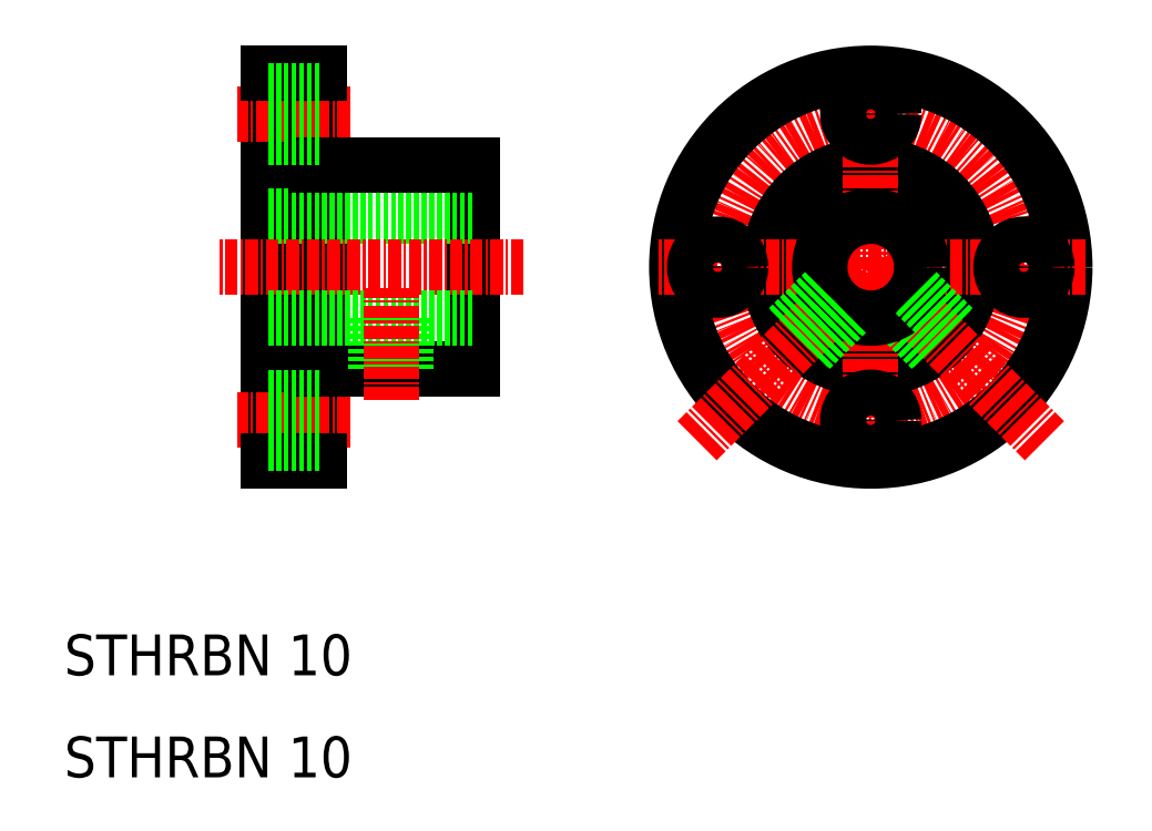
<metadata>
{"format":"dxf","ext":"dxf","renderer":"ezdxf+matplotlib","layout":"modelspace","background":"white","min_lineweight":24,"dpi":150}
</metadata>
<code>
0
SECTION
2
ENTITIES
0
CIRCLE
8
CENTER
10
89
20
60
30
0
40
15
0
CIRCLE
8
0
10
89
20
60
30
0
40
10
0
LINE
8
CENTER
10
89
20
81
30
0
11
89
21
39
31
0
0
LINE
8
0
10
50
20
50
30
0
11
50
21
70
31
0
0
LINE
8
0
10
30
20
41
30
0
11
30
21
79
31
0
0
LINE
8
0
10
35
20
41
30
0
11
35
21
79
31
0
0
CIRCLE
8
0
10
89
20
60
30
0
40
19
0
LINE
8
0
10
30
20
65
30
0
11
50
21
65
31
0
0
LINE
8
CENTER
10
55
20
60
30
0
11
25
21
60
31
0
0
LINE
8
CENTER
10
38
20
45
30
0
11
27
21
45
31
0
0
LINE
8
0
10
35
20
50
30
0
11
50
21
50
31
0
0
LINE
8
0
10
30
20
55
30
0
11
50
21
55
31
0
0
TEXT
8
0
10
10
20
10
30
0
40
4
1
STHRBN 10
0
TEXT
8
0
10
10
20
20
30
0
40
4
1
STHRBN 10
0
LINE
8
0
10
35
20
41
30
0
11
30
21
41
31
0
0
LINE
8
0
10
35
20
42.75
30
0
11
30
21
42.75
31
0
0
LINE
8
0
10
35
20
47.25
30
0
11
30
21
47.25
31
0
0
LINE
8
0
10
40.5
20
50
30
0
11
40.5
21
55
31
0
0
LINE
8
0
10
40.77
20
50
30
0
11
40.77
21
55
31
0
0
LINE
8
0
10
43.23
20
50
30
0
11
43.23
21
55
31
0
0
LINE
8
0
10
43.5
20
50
30
0
11
43.5
21
55
31
0
0
LINE
8
CENTER
10
42
20
47
30
0
11
42
21
58
31
0
0
LINE
8
CENTER
10
110
20
60
30
0
11
68
21
60
31
0
0
LINE
8
CENTER
10
71.99
20
42.99
30
0
11
89
21
60
31
0
0
CIRCLE
8
0
10
74
20
60
30
0
40
2.25
0
LINE
8
CENTER
10
106
20
42.99
30
0
11
89
21
60
31
0
0
CIRCLE
8
0
10
89
20
45
30
0
40
2.25
0
LINE
8
0
10
94.93
20
51.95
30
0
11
91.31
21
55.57
31
0
0
LINE
8
0
10
95.15
20
52.11
30
0
11
91.56
21
55.7
31
0
0
CIRCLE
8
0
10
89
20
60
30
0
40
5
0
LINE
8
0
10
82.85
20
52.11
30
0
11
86.44
21
55.7
31
0
0
LINE
8
0
10
83.07
20
51.95
30
0
11
86.69
21
55.57
31
0
0
LINE
8
0
10
80.95
20
54.07
30
0
11
84.57
21
57.69
31
0
0
LINE
8
0
10
81.11
20
53.85
30
0
11
84.7
21
57.44
31
0
0
CIRCLE
8
0
10
104
20
60
30
0
40
2.25
0
LINE
8
0
10
96.89
20
53.85
30
0
11
93.3
21
57.44
31
0
0
LINE
8
0
10
97.05
20
54.07
30
0
11
93.43
21
57.69
31
0
0
LINE
8
CENTER
10
38
20
75
30
0
11
27
21
75
31
0
0
LINE
8
0
10
35
20
70
30
0
11
50
21
70
31
0
0
LINE
8
0
10
35
20
72.75
30
0
11
30
21
72.75
31
0
0
LINE
8
0
10
35
20
79
30
0
11
30
21
79
31
0
0
LINE
8
0
10
35
20
77.25
30
0
11
30
21
77.25
31
0
0
CIRCLE
8
0
10
89
20
75
30
0
40
2.25
0
ENDSEC
0
EOF

</code>
